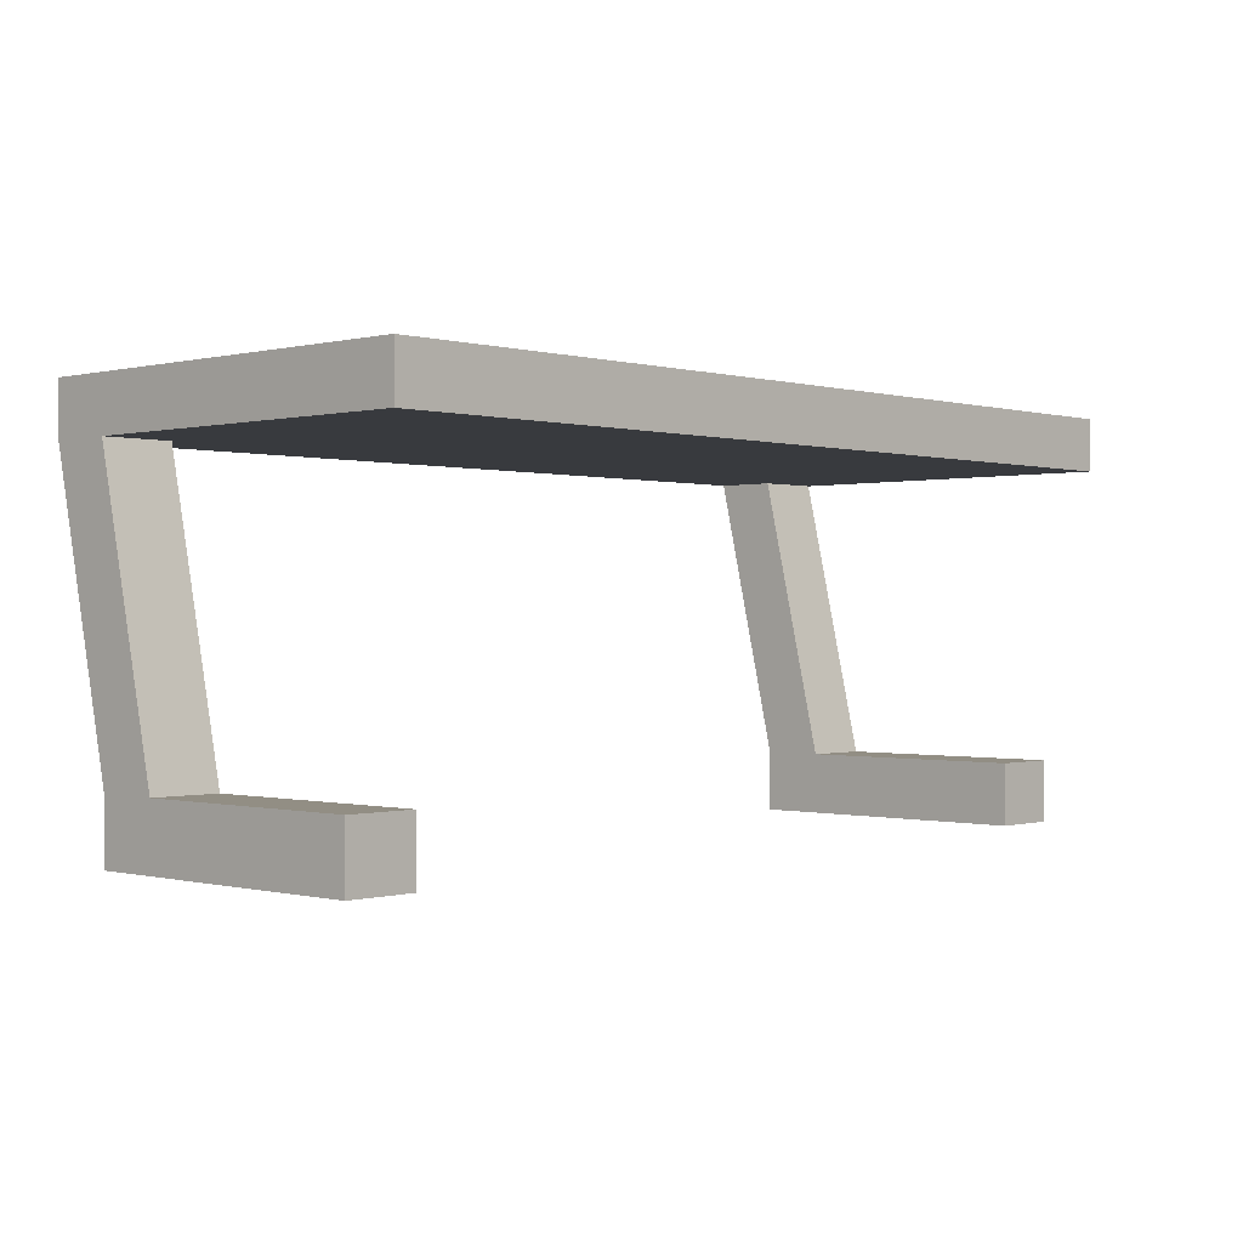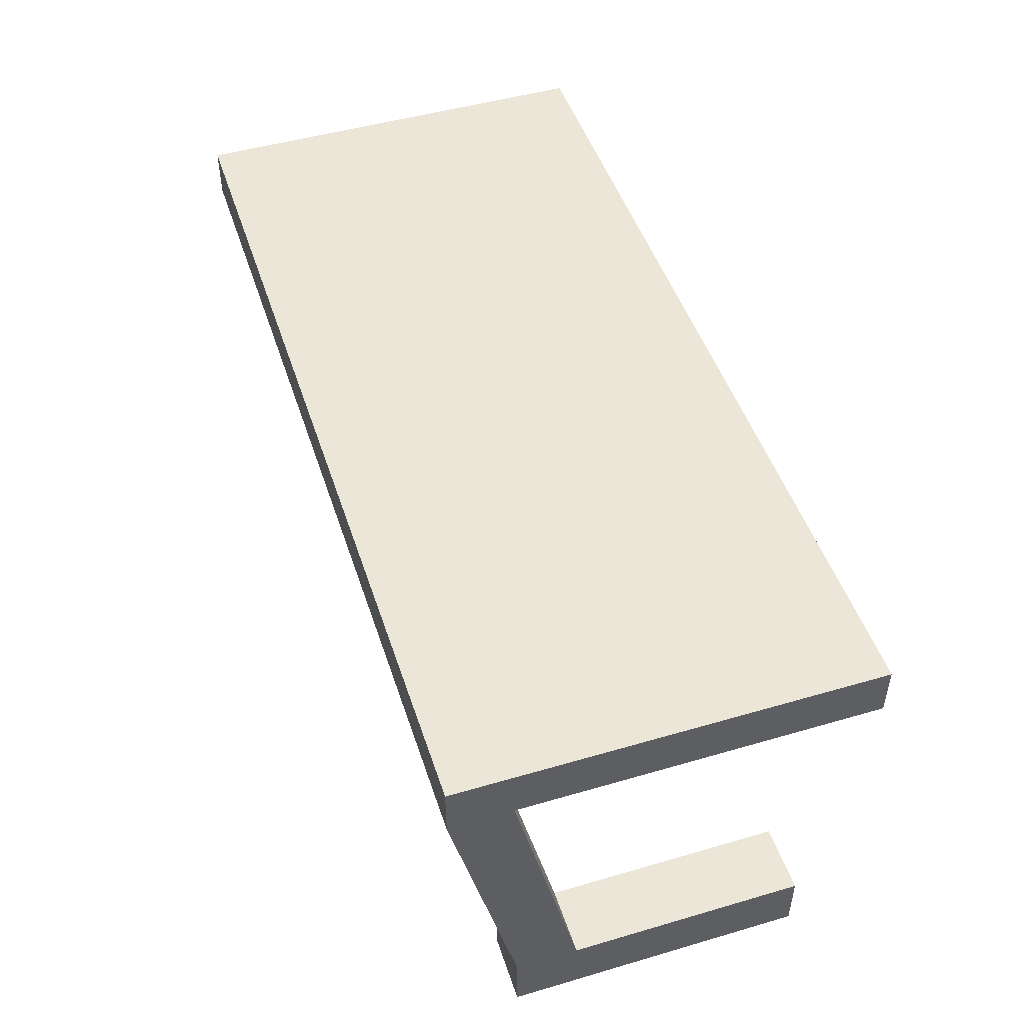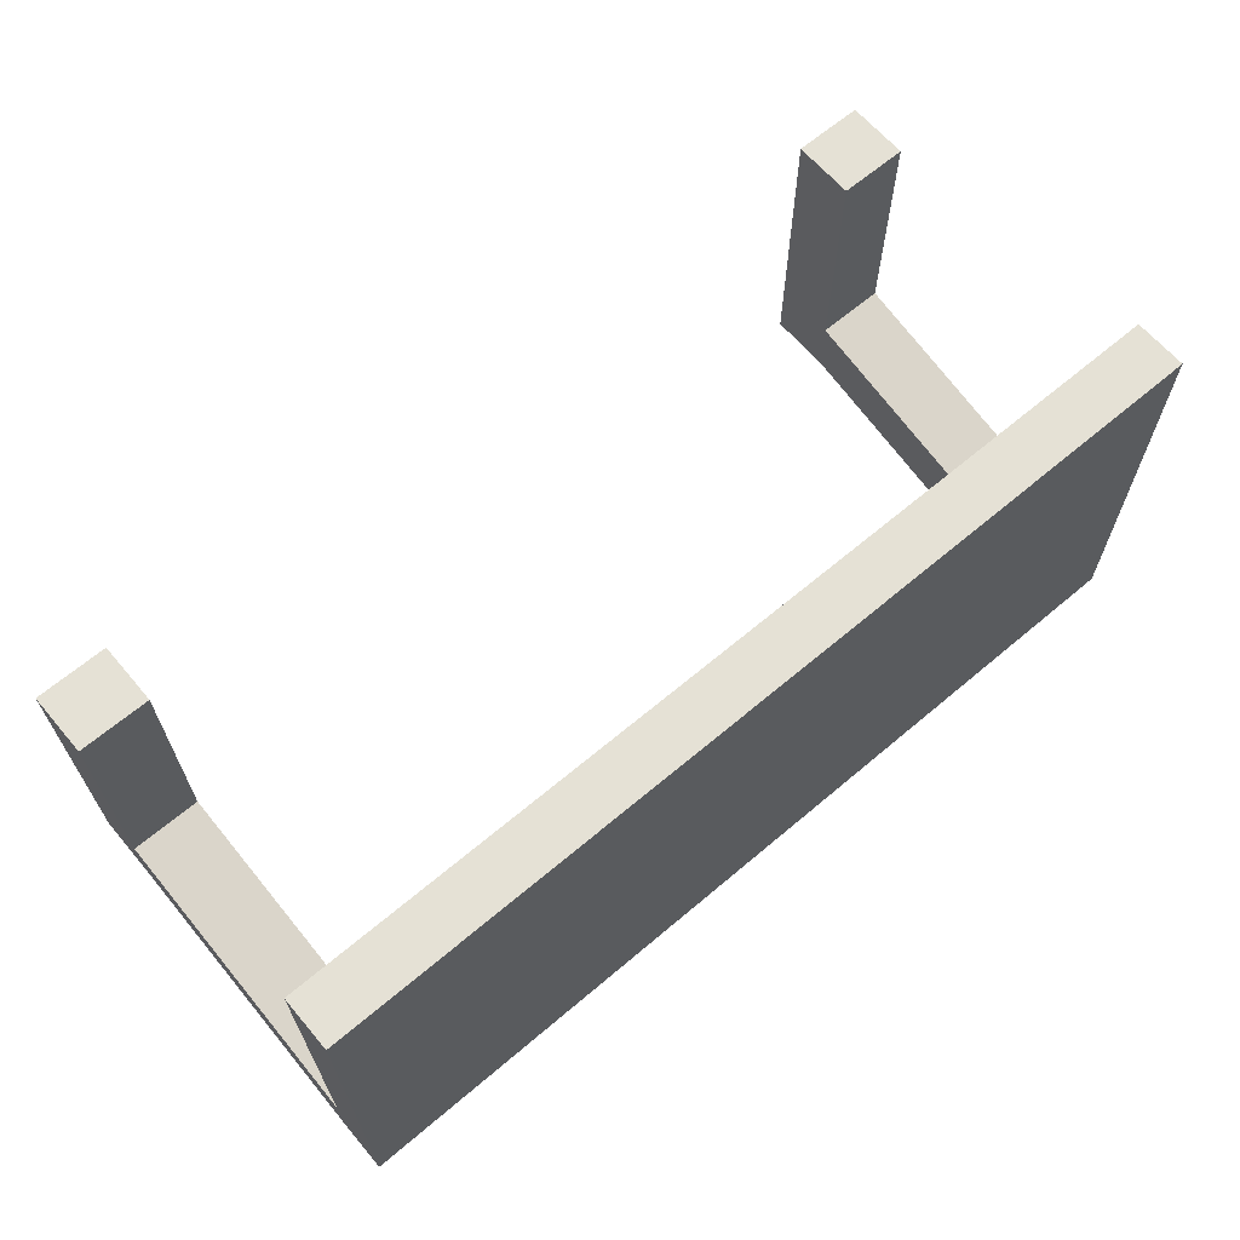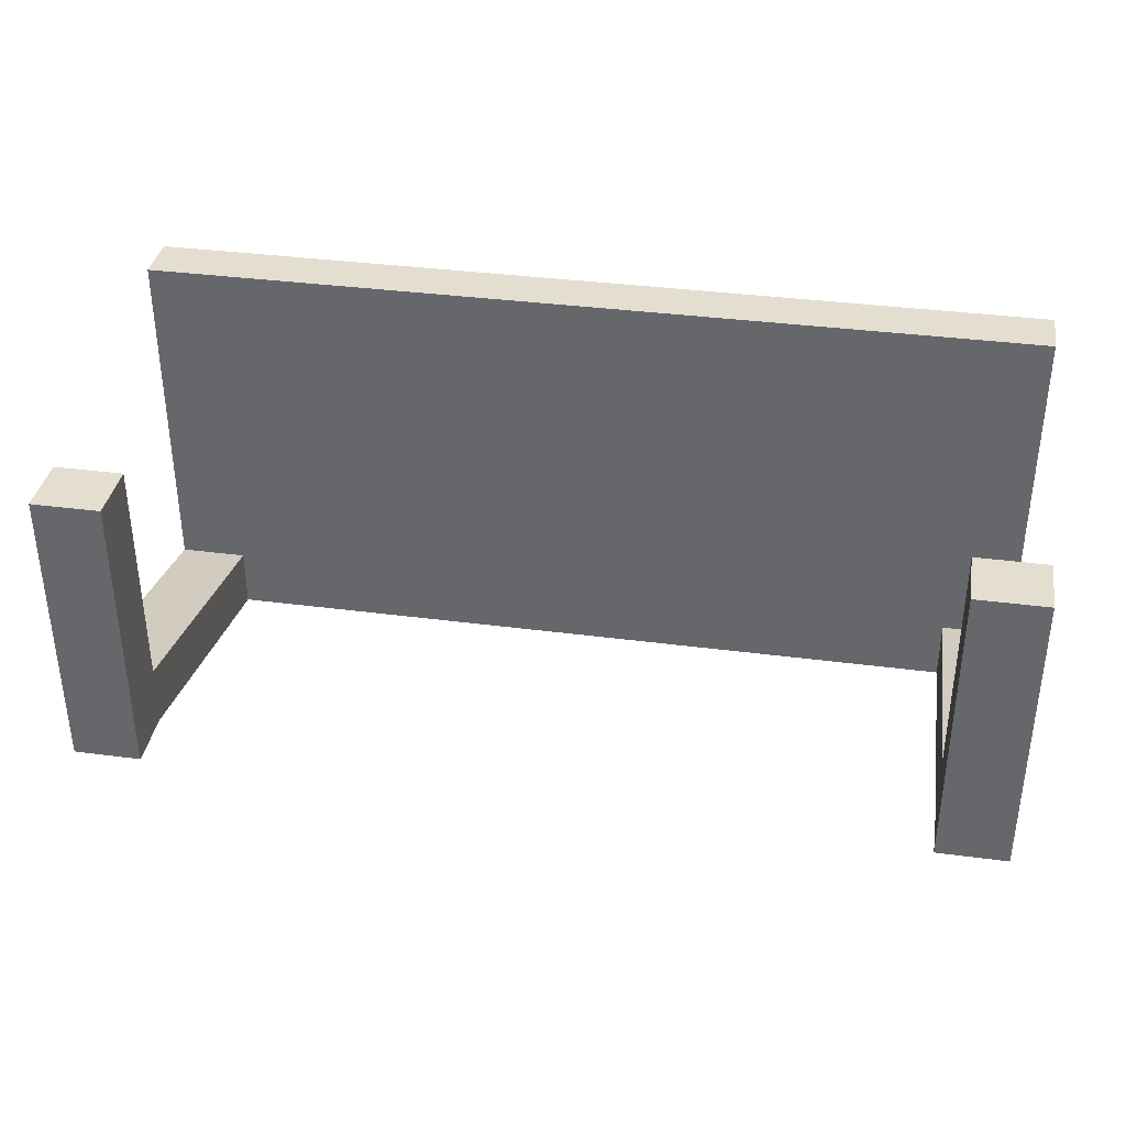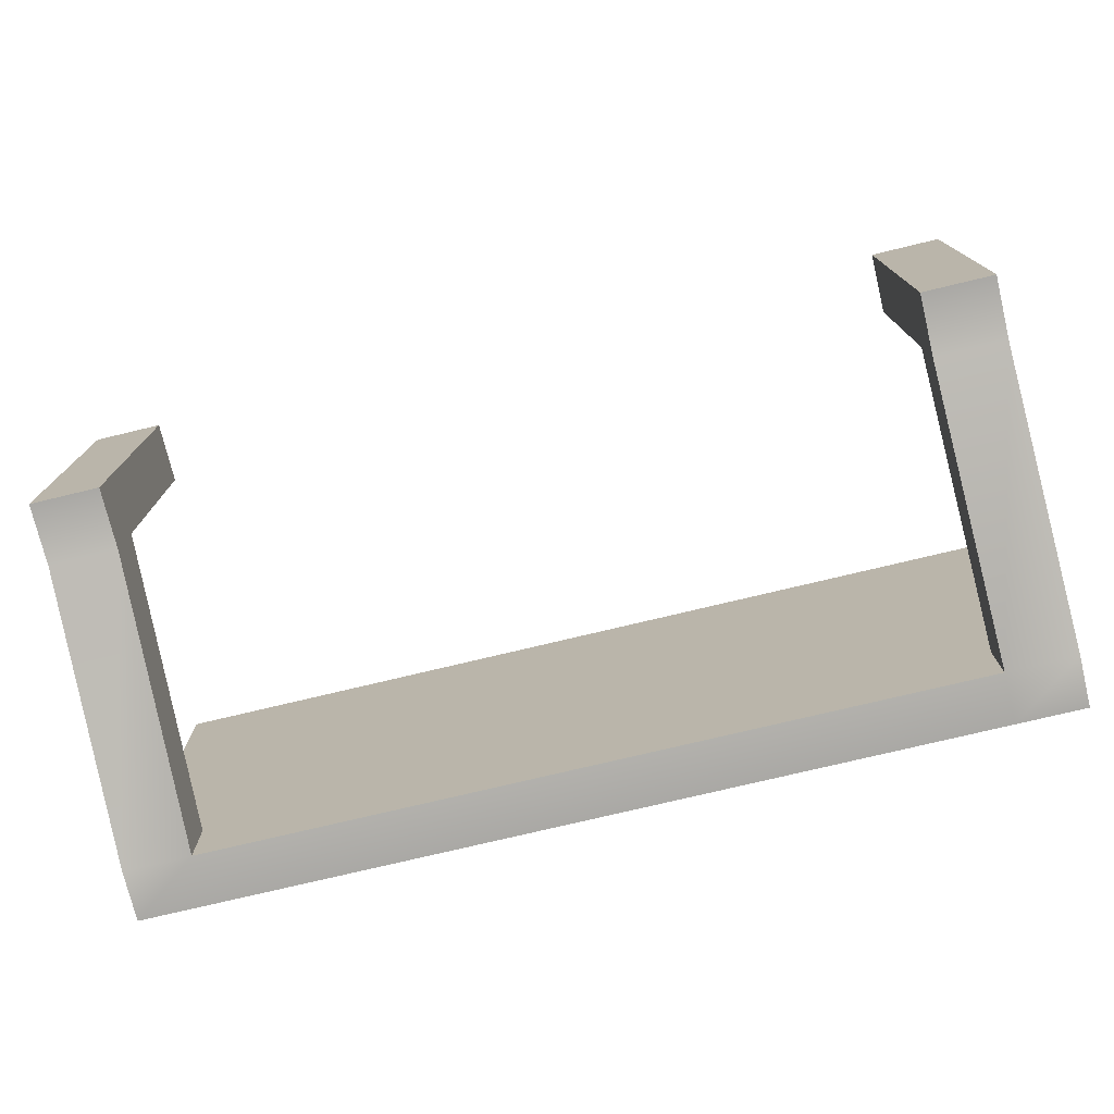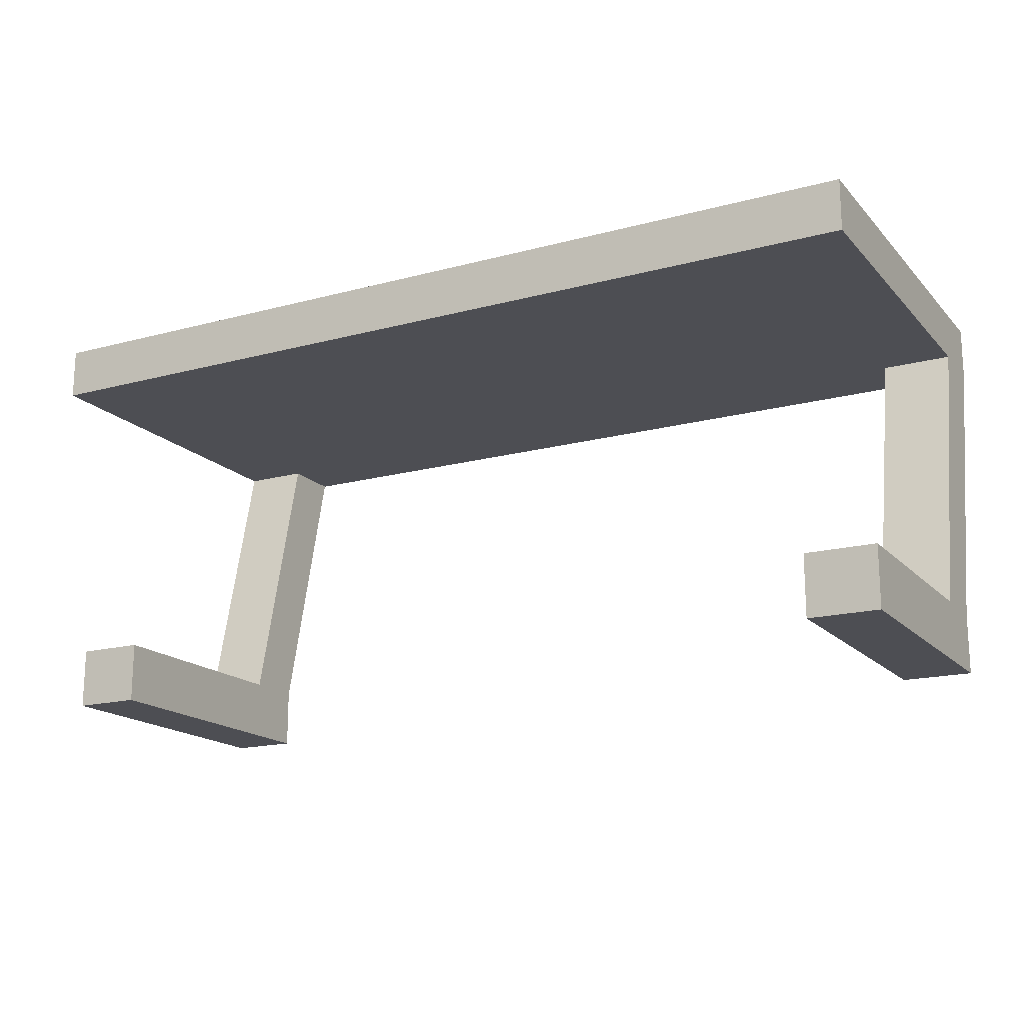
<metadata>
{"format":"obj","ext":"obj","renderer":"f3d","projection":"perspective","resolution":1024,"background":"white","views":[{"elev":-0.1,"azim":-47.0,"up":"+Y"},{"elev":48.6,"azim":-108.0,"up":"+Y"},{"elev":65.0,"azim":139.6,"up":"+Z"},{"elev":36.4,"azim":9.7,"up":"+Z"},{"elev":-75.2,"azim":13.5,"up":"+Z"},{"elev":-17.3,"azim":28.1,"up":"+Y"}]}
</metadata>
<code>
g default
v -3.073 2.349 1.399
v 3.073 2.349 1.399
v -3.073 2.697 1.399
v 3.073 2.697 1.399
v -3.073 2.697 -1.399
v 3.073 2.697 -1.399
v -3.073 2.349 -1.399
v 3.073 2.349 -1.399
v -3.073 2.697 -0.9824
v -3.073 2.349 -0.9824
v 3.073 2.349 -0.9824
v 3.073 2.697 -0.9824
v -2.615 2.697 -1.399
v -2.615 2.349 -1.399
v -2.615 2.349 -0.9824
v -2.615 2.349 1.399
v -2.615 2.697 1.399
v -2.615 2.697 -0.9824
v 2.601 2.697 -1.399
v 2.601 2.349 -1.399
v 2.601 2.349 -0.9824
v 2.601 2.349 1.399
v 2.601 2.697 1.399
v 2.601 2.697 -0.9824
v -3.073 0.4105 -0.9609
v -2.615 0.4105 -0.9609
v -2.615 0.4105 -0.5439
v -3.073 0.4105 -0.5439
v 2.601 0.4105 -0.9609
v 2.601 0.4105 -0.5439
v 3.073 0.4105 -0.9609
v 3.073 0.4105 -0.5439
v -3.073 -0.003628 -0.9609
v -2.615 -0.003628 -0.9609
v -2.615 -0.003628 -0.5439
v -3.073 -0.003628 -0.5439
v 2.601 -0.003628 -0.9609
v 2.601 -0.003628 -0.5439
v 3.073 -0.003628 -0.9609
v 3.073 -0.003628 -0.5439
v -3.073 0.4105 1.046
v -2.615 0.4105 1.046
v -3.073 -0.003628 1.046
v -2.615 -0.003628 1.046
v 2.601 0.4105 1.046
v 3.073 0.4105 1.046
v 2.601 -0.003628 1.046
v 3.073 -0.003628 1.046
g table
f 1 16 17 3
f 3 17 18 9
f 5 13 14 7
f 10 15 16 1
f 2 11 12 4
f 10 1 3 9
f 7 10 9 5
f 33 34 35 36
f 12 11 8 6
f 9 18 13 5
f 13 19 20 14
f 15 14 20 21
f 16 15 21 22
f 17 16 22 23
f 18 17 23 24
f 13 18 24 19
f 19 6 8 20
f 38 37 39 40
f 22 21 11 2
f 23 22 2 4
f 24 23 4 12
f 19 24 12 6
f 7 14 26 25
f 14 15 27 26
f 15 10 28 27
f 10 7 25 28
f 21 20 29 30
f 20 8 31 29
f 8 11 32 31
f 11 21 30 32
f 25 26 34 33
f 26 27 35 34
f 42 41 43 44
f 28 25 33 36
f 30 29 37 38
f 29 31 39 37
f 31 32 40 39
f 46 45 47 48
f 27 28 41 42
f 28 36 43 41
f 36 35 44 43
f 35 27 42 44
f 32 30 45 46
f 30 38 47 45
f 38 40 48 47
f 40 32 46 48

</code>
